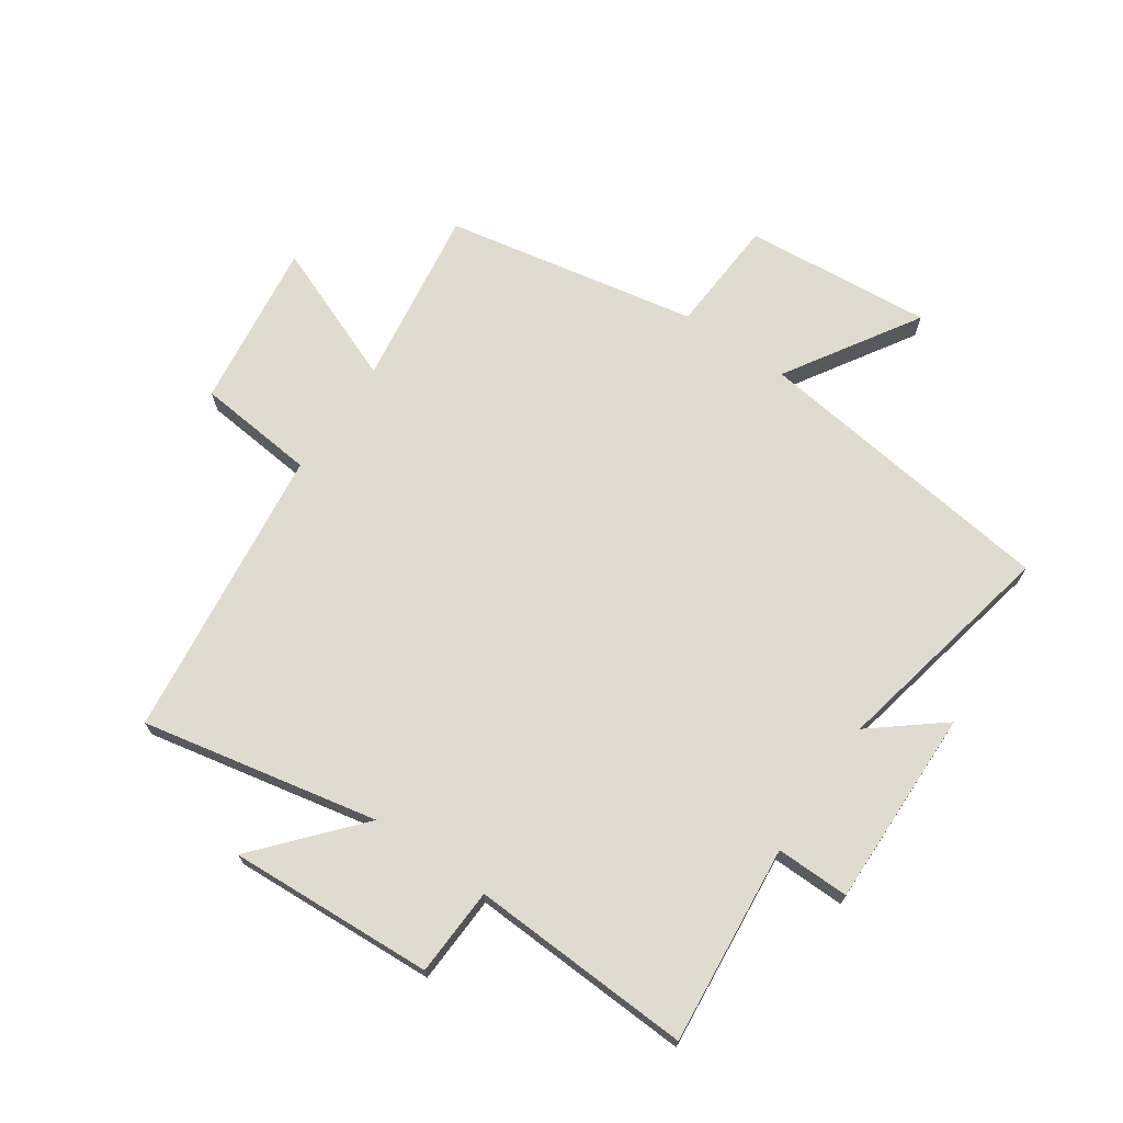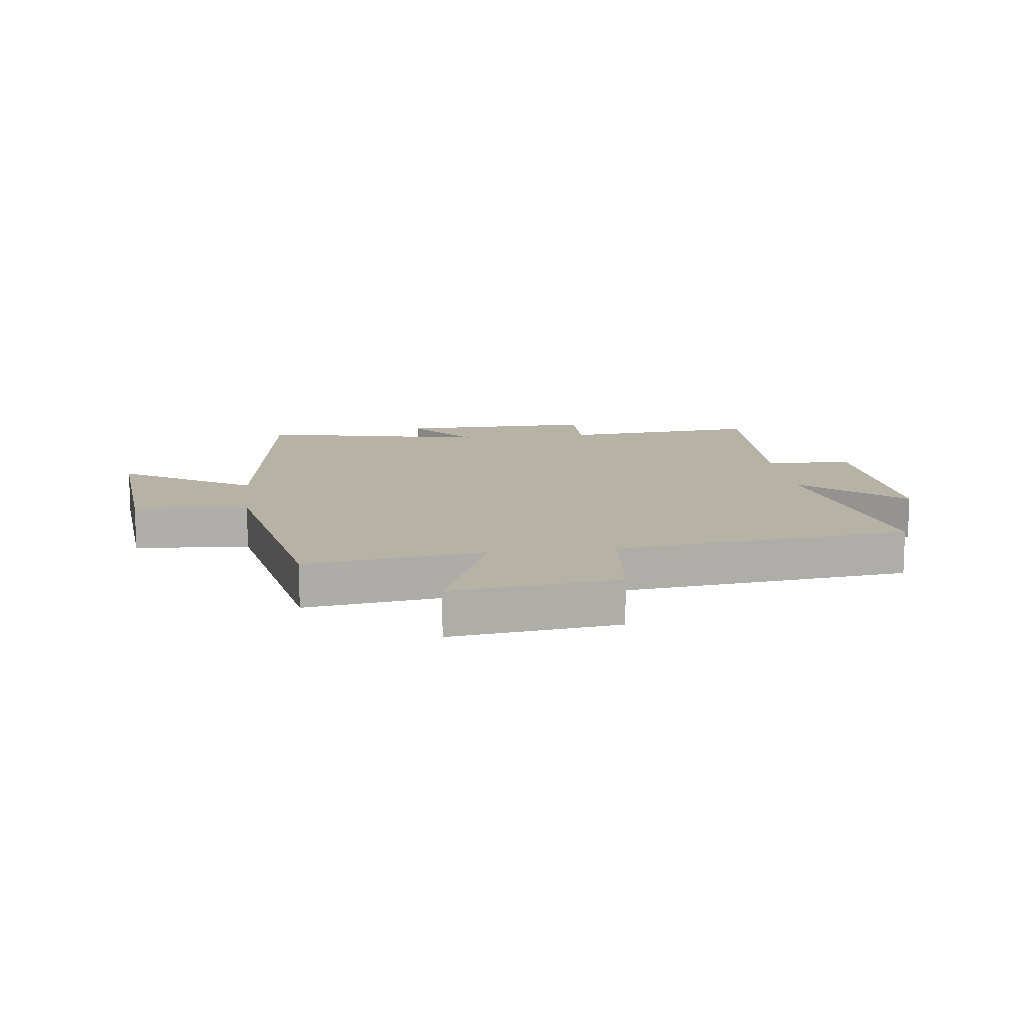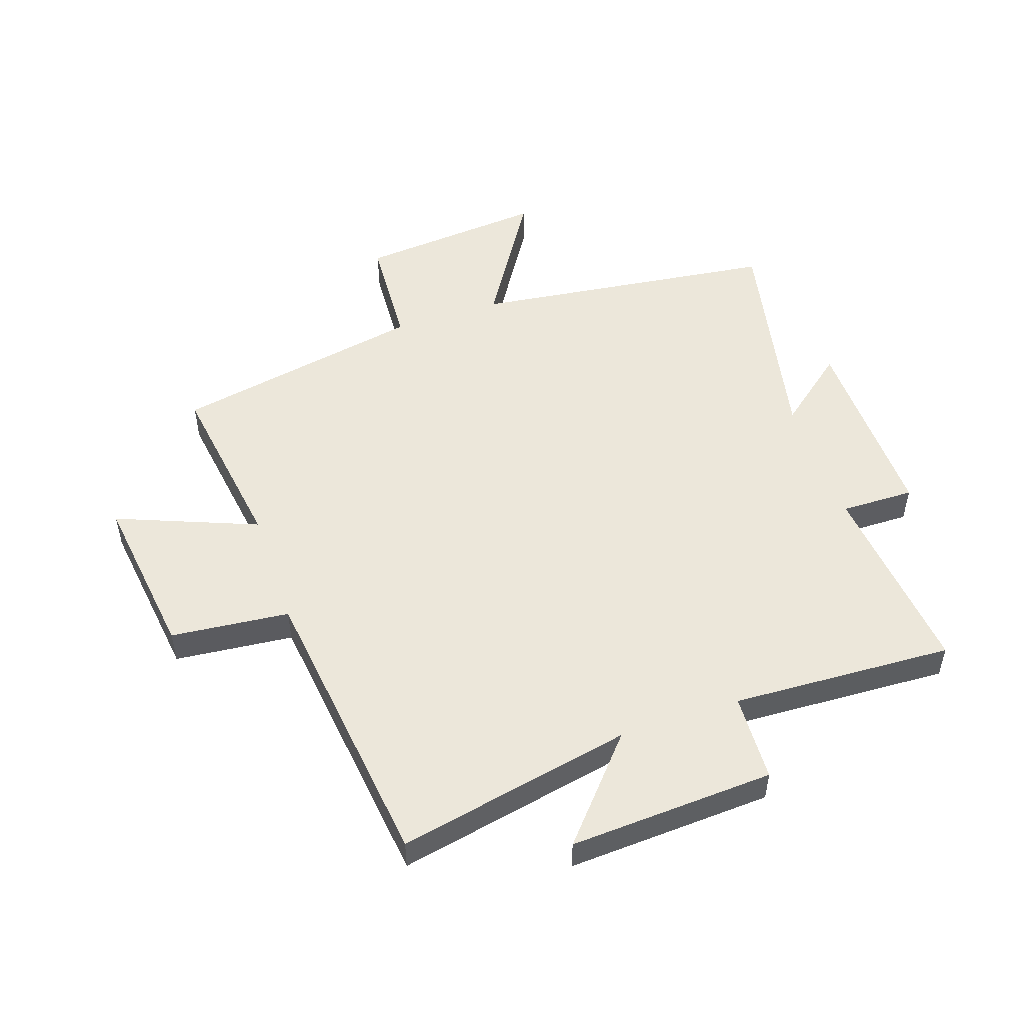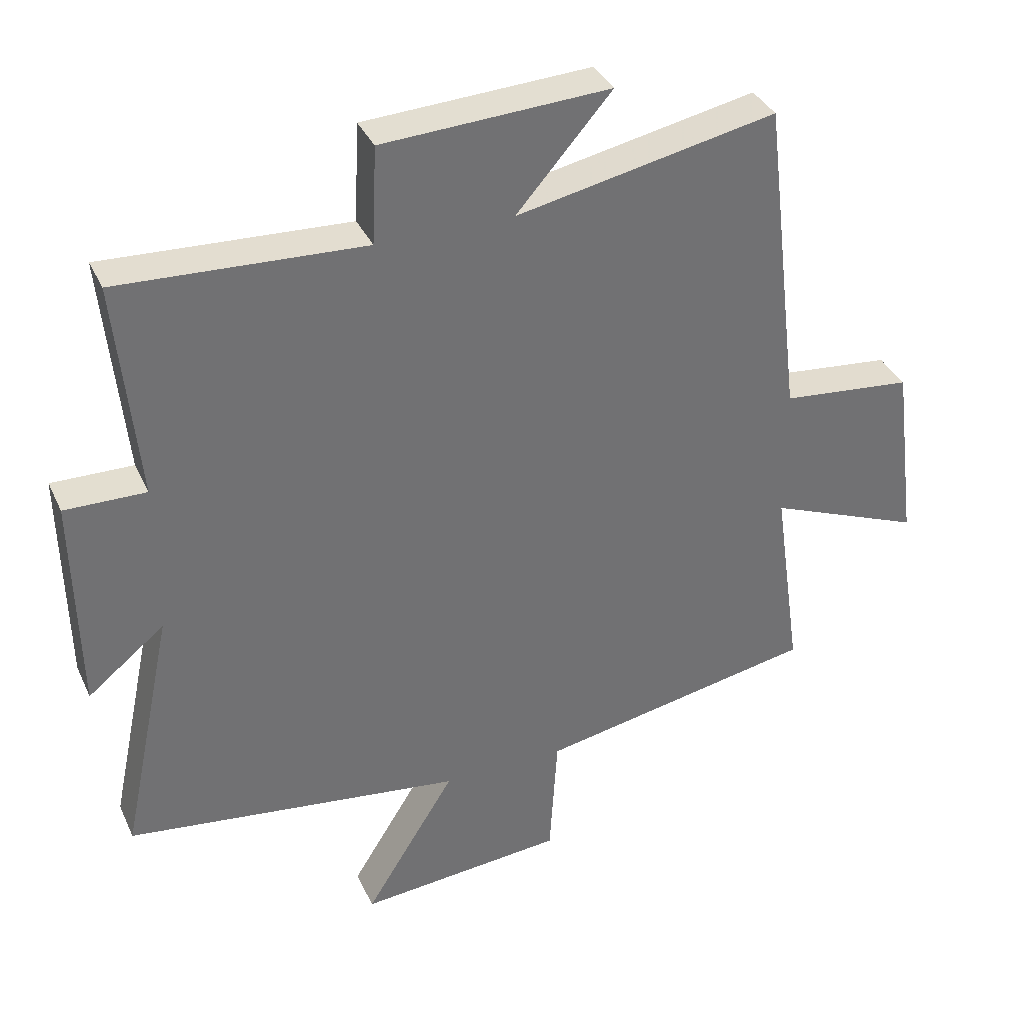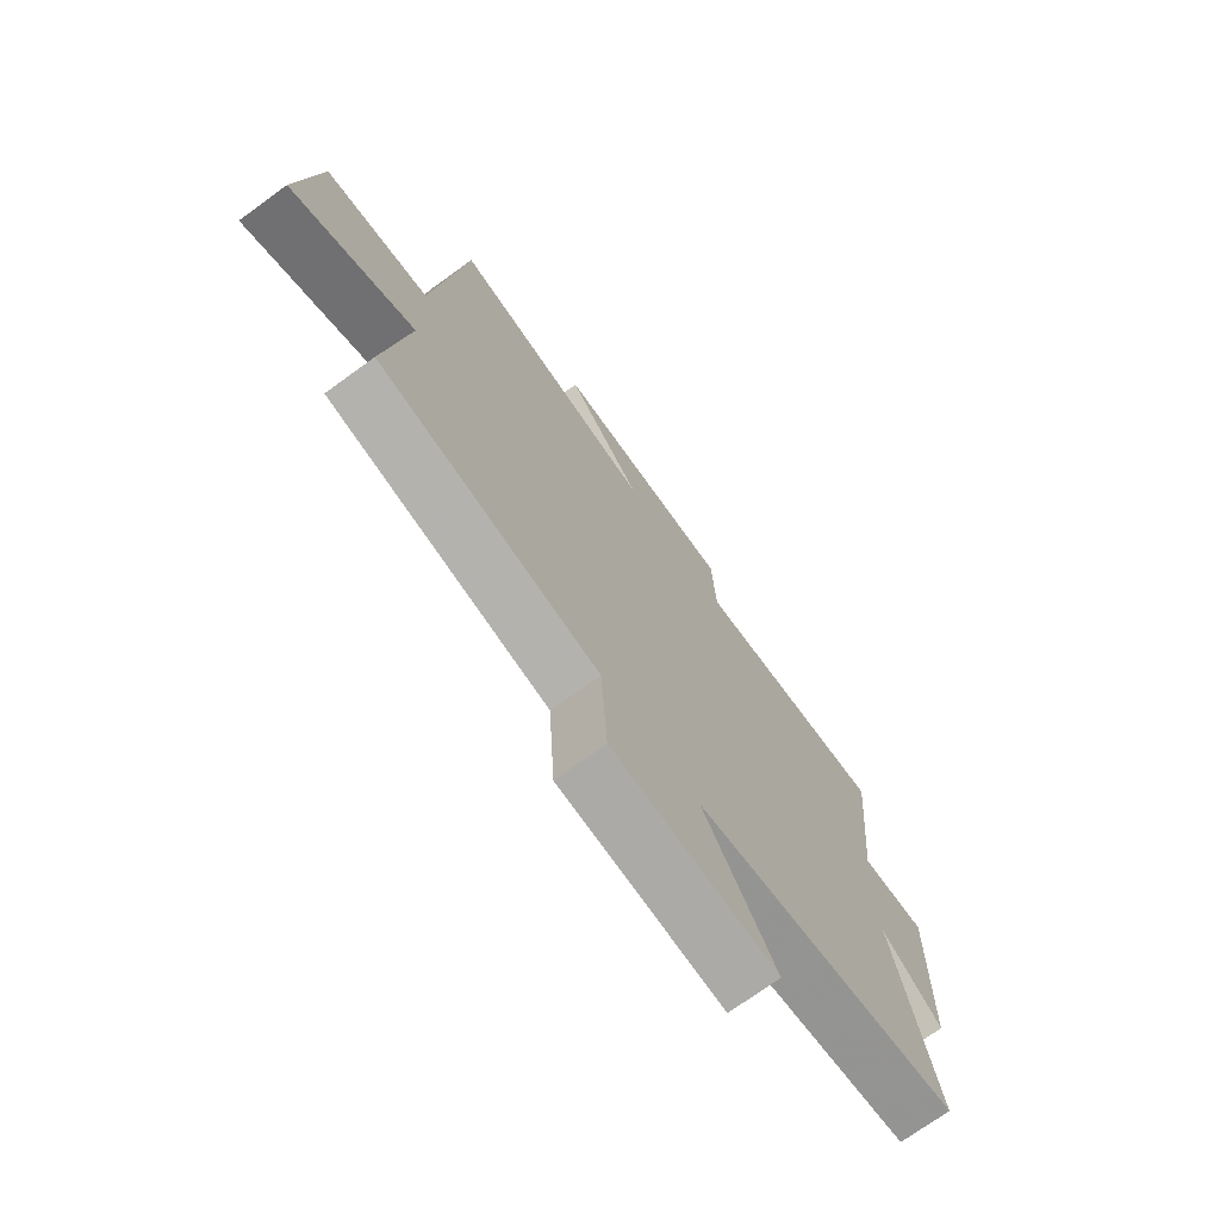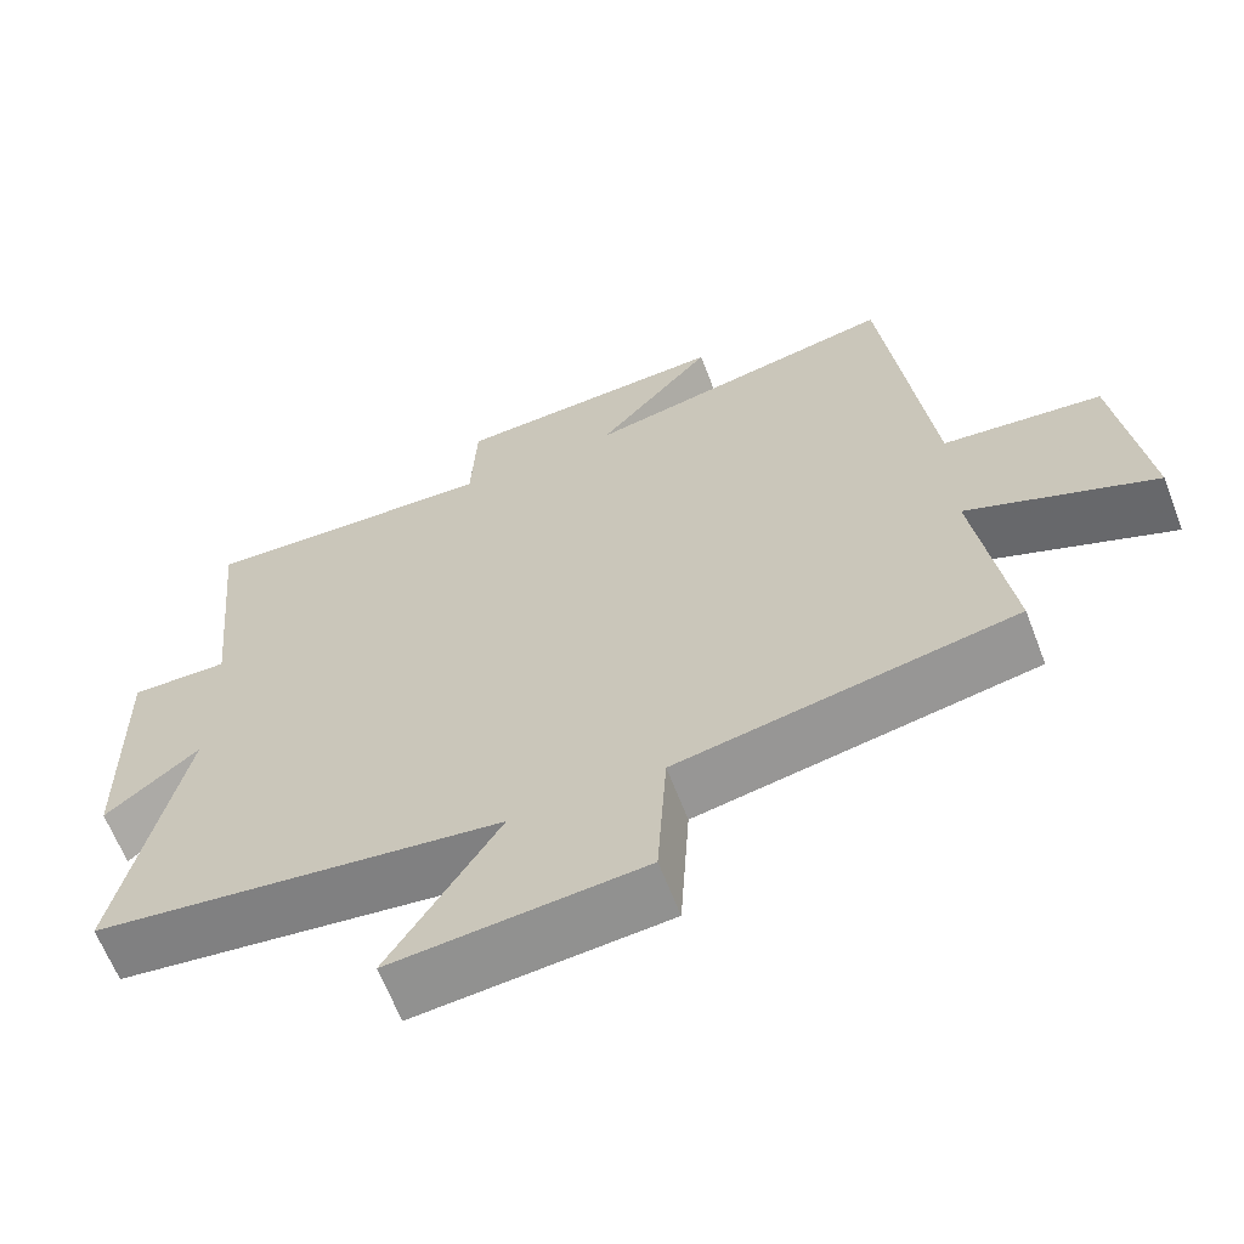
<metadata>
{"format":"obj","ext":"obj","renderer":"f3d","projection":"perspective","resolution":1024,"background":"white","views":[{"elev":70.5,"azim":34.4,"up":"+Y"},{"elev":12.5,"azim":-96.9,"up":"+Y"},{"elev":51.3,"azim":-18.8,"up":"+Y"},{"elev":36.0,"azim":157.6,"up":"+Z"},{"elev":-72.5,"azim":-54.0,"up":"+Z"},{"elev":-63.7,"azim":-159.0,"up":"+Z"}]}
</metadata>
<code>
v 0.532 0.07 0.518
v 0.5 0.07 0.184
v 0.623 0.07 0.186
v 0.617 0.07 -0.146
v 0.5 0.07 -0.052
v 0.58 0.07 -0.434
v 0.067 0.07 -0.5
v 0.205 0.07 -0.721
v -0.109 0.07 -0.693
v -0.121 0.07 -0.5
v -0.543 0.07 -0.419
v -0.5 0.07 -0.119
v -0.735 0.07 -0.213
v -0.699 0.07 0.067
v -0.5 0.07 0.087
v -0.441 0.07 0.58
v -0.046 0.07 0.5
v -0.191 0.07 0.666
v 0.153 0.07 0.648
v 0.16 0.07 0.5
v 0.532 0 0.518
v 0.5 0 0.184
v 0.623 0 0.186
v 0.617 0 -0.146
v 0.5 0 -0.052
v 0.58 0 -0.434
v 0.067 0 -0.5
v 0.205 0 -0.721
v -0.109 0 -0.693
v -0.121 0 -0.5
v -0.543 0 -0.419
v -0.5 0 -0.119
v -0.735 0 -0.213
v -0.699 0 0.067
v -0.5 0 0.087
v -0.441 0 0.58
v -0.046 0 0.5
v -0.191 0 0.666
v 0.153 0 0.648
v 0.16 0 0.5
f 17 18 19 20
f 15 16 17
f 15 17 20
f 12 13 14 15
f 12 15 20 1
f 10 11 12 1
f 7 8 9 10
f 5 6 7 10
f 2 3 4 5
f 2 5 10
f 1 2 10
f 40 39 38 37
f 37 36 35
f 40 37 35
f 35 34 33 32
f 21 40 35 32
f 21 32 31 30
f 30 29 28 27
f 30 27 26 25
f 25 24 23 22
f 30 25 22
f 30 22 21
f 1 21 22 2
f 2 22 23 3
f 3 23 24 4
f 4 24 25 5
f 5 25 26 6
f 6 26 27 7
f 7 27 28 8
f 8 28 29 9
f 9 29 30 10
f 10 30 31 11
f 11 31 32 12
f 12 32 33 13
f 13 33 34 14
f 14 34 35 15
f 15 35 36 16
f 16 36 37 17
f 17 37 38 18
f 18 38 39 19
f 19 39 40 20
f 20 40 21 1

</code>
